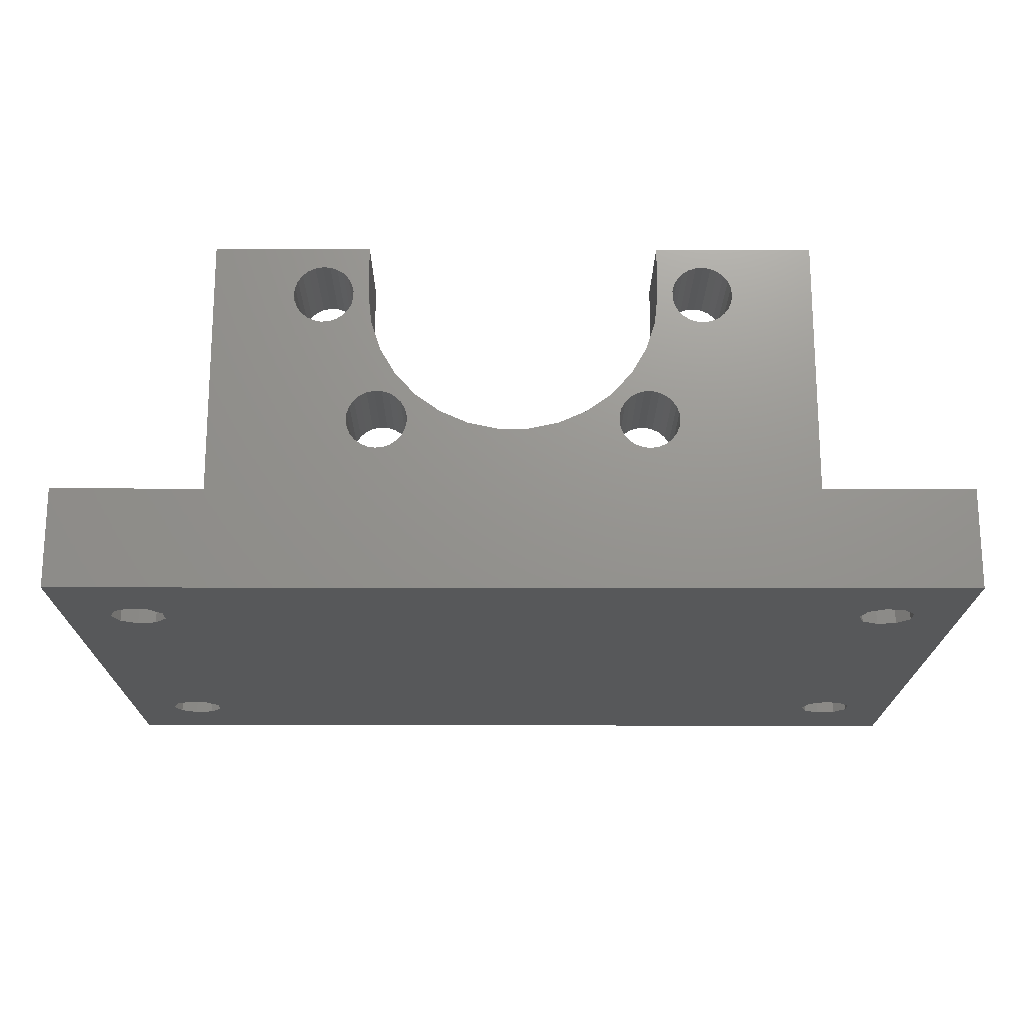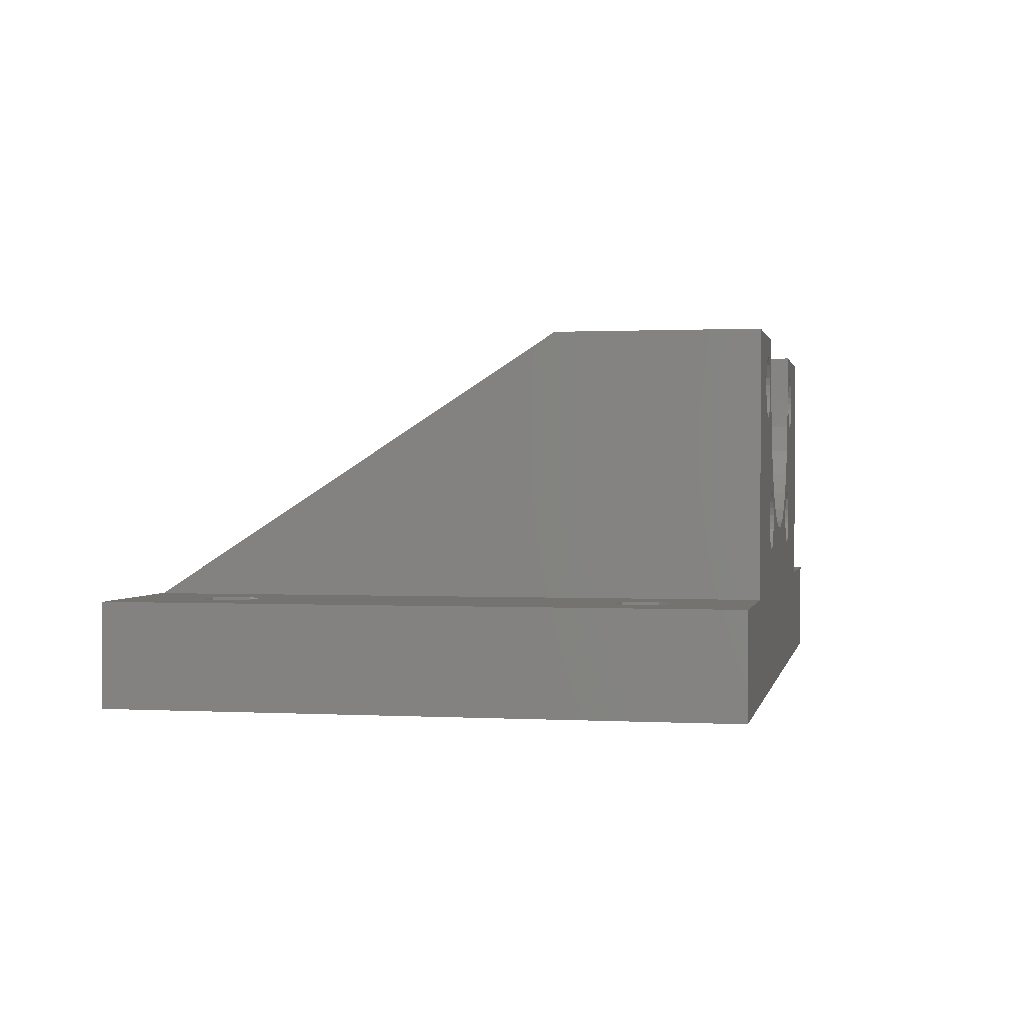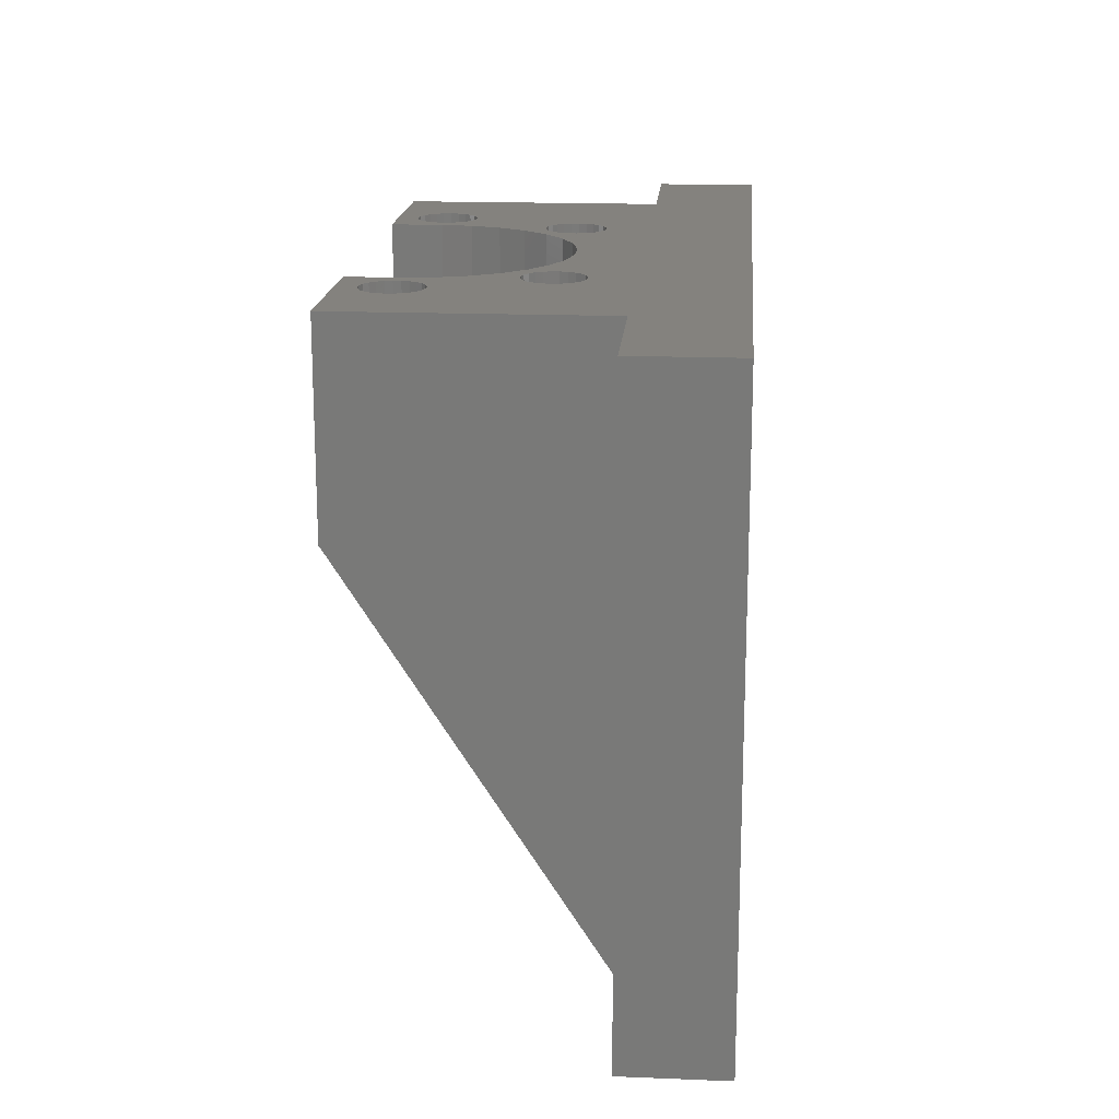
<metadata>
{"format":"stl","ext":"stl","renderer":"f3d","projection":"perspective","resolution":1024,"background":"white","views":[{"elev":-18.8,"azim":179.8,"up":"+Z"},{"elev":0.8,"azim":101.3,"up":"+Z"},{"elev":17.4,"azim":94.5,"up":"+Y"}]}
</metadata>
<code>
# stl→obj: 374 verts, 778 faces
v -45 0 0
v -45 0 10
v -45 60 0
v -45 60 10
v 45 0 0
v -30.04 0 9.913
v 45 0 10
v 30.1 0 10
v 30.05 0 9.913
v -30.08 0 10
v -35.39 51.77 0
v 36.12 52.38 0
v 45 60 0
v -40.08 10.94 0
v -40.08 9.059 0
v -38.88 7.618 0
v -37.02 7.292 0
v -34.75 10 0
v -35.39 8.232 0
v -35.39 11.77 0
v -37.02 12.71 0
v -38.88 47.62 0
v -40.08 49.06 0
v -38.88 12.38 0
v -40.08 50.94 0
v -35.39 48.23 0
v -37.02 47.29 0
v 37.98 7.292 0
v 36.12 7.618 0
v -38.88 52.38 0
v -37.02 52.71 0
v -34.75 50 0
v 34.92 9.059 0
v 34.92 10.94 0
v 36.12 12.38 0
v 39.61 8.232 0
v 39.61 11.77 0
v 40.25 10 0
v 39.61 51.77 0
v 40.25 50 0
v 37.98 12.71 0
v 34.92 49.06 0
v 34.92 50.94 0
v 36.12 47.62 0
v 37.98 47.29 0
v 39.61 48.23 0
v 37.98 52.71 0
v -30 60 10
v -21.91 60 31.45
v -30 60 35.7
v -18.44 60 33.65
v -14.5 60 35.7
v -13.25 60 24.8
v -14.18 60 27.69
v -11.73 60 22.18
v 9.702 60 19.92
v 10.47 60 17.73
v 7.25 60 18.14
v -15.12 60 19.75
v -15.56 60 15.14
v -16.02 60 15.74
v -13.53 60 14.27
v -14.27 60 14.38
v 1.516 60 16.28
v -1.516 60 16.28
v 4.481 60 16.91
v 14.96 60 14.68
v 14.27 60 14.38
v 11.45 60 15.01
v 12.07 60 14.59
v 11.73 60 22.18
v 11.6 60 19.64
v 12.97 60 20.23
v 12.24 60 20.02
v 30 60 10
v 17.72 60 27.99
v 18.44 60 27.75
v 13.25 60 24.8
v 14.18 60 27.69
v -16.21 60 31.8
v -14.5 60 30.7
v -16.02 60 31.08
v 19.93 60 33.55
v 14.5 60 35.7
v 30 60 35.7
v 45 60 10
v -21.63 60 32.15
v -22 60 30.7
v -17.72 60 27.99
v -18.44 60 27.75
v -21.91 60 29.95
v -21.63 60 29.25
v -21.19 60 28.65
v -20.61 60 28.17
v -19.93 60 27.85
v -19.19 60 27.71
v -17.09 60 28.39
v -16.57 60 28.94
v -4.481 60 16.91
v 10.95 60 15.58
v -16.32 60 16.43
v -16.43 60 17.17
v -16.21 60 29.6
v -16.02 60 30.32
v -21.19 60 32.75
v -19.93 60 33.55
v -19.19 60 33.69
v -20.61 60 33.23
v -16.57 60 32.46
v -17.09 60 33.01
v -17.72 60 33.41
v -16.36 60 17.92
v -14.96 60 14.68
v -12.78 60 14.34
v -12.07 60 14.59
v -11.45 60 15.01
v -10.95 60 15.58
v -10.61 60 16.25
v -10.47 60 17.73
v -7.25 60 18.14
v -10.45 60 16.98
v -11.6 60 19.64
v -9.702 60 19.92
v -11.06 60 19.1
v -10.68 60 18.46
v -14.45 60 20.09
v -13.72 60 20.25
v -12.24 60 20.02
v -12.97 60 20.23
v 10.61 60 16.25
v 10.45 60 16.98
v -15.69 60 19.25
v 15.56 60 15.14
v -16.11 60 18.63
v 10.68 60 18.46
v 12.78 60 14.34
v 13.53 60 14.27
v 16.02 60 15.74
v 16.43 60 17.17
v 16.32 60 16.43
v 16.36 60 17.92
v 16.11 60 18.63
v 15.69 60 19.25
v 15.12 60 19.75
v 13.72 60 20.25
v 14.45 60 20.09
v 14.5 60 30.7
v 11.06 60 19.1
v 17.09 60 28.39
v 19.19 60 33.69
v 16.02 60 31.08
v 16.02 60 30.32
v 16.21 60 29.6
v 16.57 60 28.94
v 16.21 60 31.8
v 16.57 60 32.46
v 17.09 60 33.01
v 21.19 60 28.65
v 21.63 60 29.25
v 21.91 60 29.95
v 17.72 60 33.41
v 22 60 30.7
v 21.91 60 31.45
v 18.44 60 33.65
v 21.63 60 32.15
v 21.19 60 32.75
v 20.61 60 33.23
v 19.19 60 27.71
v 19.93 60 27.85
v 20.61 60 28.17
v -38.88 7.618 10
v -30.04 0.1638 10
v -30.08 0.05878 10
v -30.04 0.1642 10
v -30 0.1773 10
v -40.08 49.06 10
v -38.88 52.38 10
v -37.02 52.71 10
v -40.08 9.059 10
v -37.02 7.292 10
v -40.08 10.94 10
v -38.88 12.38 10
v -37.02 12.71 10
v -35.39 11.77 10
v -34.75 10 10
v -38.88 47.62 10
v -40.08 50.94 10
v -35.39 51.77 10
v -34.75 50 10
v -35.39 48.23 10
v -37.02 47.29 10
v -35.39 8.232 10
v -30.04 0.02939 9.913
v 30.02 0.04755 9.913
v -29.98 0.04755 9.913
v 30.05 0.135 10
v 30.02 0.1823 10
v 30.05 0.1348 10
v 30.05 0.1343 10
v 30 0.1823 10
v 39.61 11.77 10
v 36.12 52.38 10
v 34.92 9.059 10
v 34.92 10.94 10
v 36.12 12.38 10
v 37.98 7.292 10
v 36.12 7.618 10
v 37.98 12.71 10
v 40.25 10 10
v 37.98 52.71 10
v 34.92 49.06 10
v 34.92 50.94 10
v 39.61 51.77 10
v 40.25 50 10
v 39.61 48.23 10
v 37.98 47.29 10
v 36.12 47.62 10
v 39.61 8.232 10
v 30 40.05 35.61
v 30 40.1 35.7
v 14.5 50 35.7
v 23.97 50 35.7
v 23.97 40.1 35.7
v 14.5 50 30.7
v 14.18 50 27.69
v 13.25 50 24.8
v 11.73 50 22.18
v 9.702 50 19.92
v 7.25 50 18.14
v 4.481 50 16.91
v 1.516 50 16.28
v -1.516 50 16.28
v -4.481 50 16.91
v -7.25 50 18.14
v -9.702 50 19.92
v -11.73 50 22.18
v -13.25 50 24.8
v -14.18 50 27.69
v -14.5 50 30.7
v -14.5 50 35.7
v -23.97 50 35.7
v -30 40.09 35.7
v -29.97 40.1 35.7
v -23.97 40.1 35.7
v -30 28.99 28.51
v -30 40.04 35.61
v -30 40.05 35.63
v -21.91 50 31.45
v -22 50 30.7
v -21.63 50 32.15
v -21.19 50 32.75
v -20.61 50 33.23
v -19.93 50 33.55
v -19.19 50 33.69
v -18.44 50 33.65
v -17.72 50 33.41
v -17.09 50 33.01
v -16.57 50 32.46
v -16.21 50 31.8
v -16.02 50 31.08
v -16.02 50 30.32
v -16.21 50 29.6
v -16.57 50 28.94
v -17.09 50 28.39
v -17.72 50 27.99
v -18.44 50 27.75
v -19.19 50 27.71
v -19.93 50 27.85
v -20.61 50 28.17
v -21.19 50 28.65
v -21.63 50 29.25
v -21.91 50 29.95
v -16.36 50 17.92
v -16.43 50 17.17
v -16.11 50 18.63
v -15.69 50 19.25
v -15.12 50 19.75
v -14.45 50 20.09
v -13.72 50 20.25
v -12.97 50 20.23
v -12.24 50 20.02
v -11.6 50 19.64
v -11.06 50 19.1
v -10.68 50 18.46
v -10.47 50 17.73
v -10.45 50 16.98
v -10.61 50 16.25
v -10.95 50 15.58
v -11.45 50 15.01
v -12.07 50 14.59
v -12.78 50 14.34
v -13.53 50 14.27
v -14.27 50 14.38
v -14.96 50 14.68
v -15.56 50 15.14
v -16.02 50 15.74
v -16.32 50 16.43
v 10.47 50 17.73
v 10.45 50 16.98
v 10.68 50 18.46
v 11.06 50 19.1
v 11.6 50 19.64
v 12.24 50 20.02
v 12.97 50 20.23
v 13.72 50 20.25
v 14.45 50 20.09
v 15.12 50 19.75
v 15.69 50 19.25
v 16.11 50 18.63
v 16.36 50 17.92
v 16.43 50 17.17
v 16.32 50 16.43
v 16.02 50 15.74
v 15.56 50 15.14
v 14.96 50 14.68
v 14.27 50 14.38
v 13.53 50 14.27
v 12.78 50 14.34
v 12.07 50 14.59
v 11.45 50 15.01
v 10.95 50 15.58
v 10.61 50 16.25
v 16.02 50 31.08
v 16.02 50 30.32
v 16.21 50 31.8
v 16.57 50 32.46
v 17.09 50 33.01
v 17.72 50 33.41
v 18.44 50 33.65
v 19.19 50 33.69
v 19.93 50 33.55
v 20.61 50 33.23
v 21.19 50 32.75
v 21.63 50 32.15
v 21.91 50 31.45
v 22 50 30.7
v 21.91 50 29.95
v 21.63 50 29.25
v 21.19 50 28.65
v 20.61 50 28.17
v 19.93 50 27.85
v 19.19 50 27.71
v 18.44 50 27.75
v 17.72 50 27.99
v 17.09 50 28.39
v 16.57 50 28.94
v 16.21 50 29.6
v -29.98 40.05 35.61
v 24.5 32.4 30.7
v 23.96 24.47 25.61
v 23.98 40.05 35.61
v 22.38 16.89 20.73
v 19.82 9.987 16.3
v 16.39 4.062 12.49
v 13.58 0.8827 10.45
v -13.58 0.8827 10.45
v -16.39 4.062 12.49
v -19.82 9.987 16.3
v -22.38 16.89 20.73
v -23.96 24.47 25.61
v -24.5 32.4 30.7
v -23.98 40.05 35.61
v 24.5 50 30.7
v -23.96 50 25.61
v -22.38 50 20.73
v -19.82 50 16.3
v -13.58 50 10.45
v -16.39 50 12.49
v 13.58 50 10.45
v 22.38 50 20.73
v 23.96 50 25.61
v 16.39 50 12.49
v -24.5 50 30.7
v 19.82 50 16.3
f 1 2 3
f 3 2 4
f 2 1 5
f 6 2 5
f 7 8 5
f 8 9 5
f 9 6 5
f 6 10 2
f 11 3 5
f 12 3 13
f 1 3 14
f 1 14 15
f 1 15 16
f 1 16 17
f 1 17 5
f 18 5 19
f 20 5 18
f 21 3 20
f 22 20 23
f 24 3 21
f 14 3 24
f 23 3 25
f 20 3 23
f 26 5 27
f 20 22 5
f 22 27 5
f 28 5 29
f 30 3 31
f 26 32 5
f 31 3 11
f 32 11 5
f 25 3 30
f 33 3 34
f 35 34 13
f 29 3 33
f 5 3 29
f 36 5 28
f 37 13 38
f 5 36 38
f 5 38 13
f 39 13 40
f 37 41 13
f 41 35 13
f 34 3 42
f 3 43 42
f 34 42 44
f 34 44 45
f 34 45 46
f 34 46 13
f 46 40 13
f 47 13 39
f 12 13 47
f 43 3 12
f 19 5 17
f 3 4 13
f 13 4 48
f 49 48 50
f 51 50 52
f 53 48 54
f 55 48 53
f 56 57 58
f 59 48 55
f 60 48 61
f 62 48 63
f 64 13 65
f 66 13 64
f 67 13 68
f 69 70 66
f 71 72 56
f 71 73 74
f 75 76 77
f 75 78 79
f 75 71 78
f 80 81 82
f 83 84 85
f 13 71 75
f 86 13 75
f 49 50 87
f 88 48 49
f 89 54 90
f 91 48 88
f 92 48 91
f 93 48 92
f 94 48 93
f 95 48 94
f 96 48 95
f 54 48 96
f 54 96 90
f 97 54 89
f 98 54 97
f 65 13 99
f 58 100 69
f 58 69 66
f 101 48 102
f 103 104 81
f 87 50 105
f 104 82 81
f 106 50 107
f 81 80 52
f 105 50 108
f 80 109 52
f 108 50 106
f 109 110 52
f 110 111 52
f 107 50 51
f 111 51 52
f 102 48 112
f 61 48 101
f 113 48 60
f 63 48 113
f 13 48 62
f 13 62 114
f 13 114 99
f 114 115 99
f 116 99 115
f 117 99 116
f 118 99 117
f 119 120 121
f 99 118 120
f 118 121 120
f 122 123 124
f 120 119 123
f 119 125 123
f 125 124 123
f 126 55 127
f 123 122 55
f 122 128 55
f 128 129 55
f 129 127 55
f 130 58 131
f 132 48 59
f 133 13 67
f 126 59 55
f 134 48 132
f 112 48 134
f 131 58 57
f 58 130 100
f 70 13 66
f 56 135 57
f 13 70 136
f 68 13 137
f 138 13 133
f 71 74 72
f 139 13 140
f 13 139 141
f 13 141 142
f 13 142 143
f 13 143 144
f 13 144 71
f 145 71 146
f 73 71 145
f 75 79 147
f 148 56 72
f 75 147 149
f 75 149 76
f 146 71 144
f 150 84 83
f 147 84 151
f 147 151 152
f 147 152 153
f 147 153 154
f 147 154 149
f 155 84 156
f 156 84 157
f 158 159 85
f 159 160 85
f 157 84 161
f 160 162 85
f 162 163 85
f 161 84 164
f 163 165 85
f 165 166 85
f 164 84 150
f 166 167 85
f 167 83 85
f 151 84 155
f 54 98 103
f 54 103 81
f 137 13 136
f 135 56 148
f 140 13 138
f 75 77 168
f 75 168 169
f 75 169 170
f 75 170 158
f 75 158 85
f 171 2 10
f 172 4 173
f 173 4 10
f 174 4 172
f 174 4 174
f 175 4 174
f 176 4 175
f 177 178 48
f 4 2 179
f 180 171 10
f 4 179 181
f 4 181 182
f 4 182 183
f 4 184 10
f 4 183 184
f 184 185 10
f 179 2 171
f 186 176 175
f 187 4 176
f 177 4 187
f 178 188 48
f 48 4 177
f 189 190 175
f 48 189 175
f 48 188 189
f 190 191 175
f 191 186 175
f 185 192 10
f 192 180 10
f 6 193 173
f 10 6 173
f 9 194 195
f 6 9 193
f 193 9 195
f 9 196 197
f 194 9 197
f 9 198 196
f 199 198 9
f 8 199 9
f 198 199 75
f 75 200 197
f 199 8 75
f 196 75 197
f 196 198 75
f 201 7 75
f 202 86 75
f 8 203 75
f 203 204 75
f 204 205 75
f 206 207 7
f 205 208 75
f 208 201 75
f 209 7 201
f 202 210 86
f 8 207 203
f 8 7 207
f 7 211 75
f 211 212 75
f 212 202 75
f 210 213 86
f 214 215 7
f 214 86 213
f 7 86 214
f 7 215 216
f 7 217 211
f 7 216 217
f 209 218 7
f 218 206 7
f 7 5 13
f 86 7 13
f 24 182 181
f 14 24 181
f 14 181 179
f 15 14 179
f 21 183 182
f 24 21 182
f 20 184 183
f 21 20 183
f 185 184 18
f 18 184 20
f 185 18 192
f 192 18 19
f 192 19 180
f 180 19 17
f 180 17 171
f 171 17 16
f 179 171 16
f 15 179 16
f 30 177 187
f 25 30 187
f 25 187 176
f 23 25 176
f 31 178 177
f 30 31 177
f 11 188 178
f 31 11 178
f 189 188 32
f 32 188 11
f 189 32 190
f 190 32 26
f 190 26 191
f 191 26 27
f 191 27 186
f 186 27 22
f 176 186 22
f 23 176 22
f 35 205 204
f 34 35 204
f 34 204 203
f 33 34 203
f 41 208 205
f 35 41 205
f 37 201 208
f 41 37 208
f 209 201 38
f 38 201 37
f 209 38 218
f 218 38 36
f 218 36 206
f 206 36 28
f 206 28 207
f 207 28 29
f 203 207 29
f 33 203 29
f 43 212 211
f 42 43 211
f 12 202 212
f 43 12 212
f 47 210 202
f 12 47 202
f 39 213 210
f 47 39 210
f 214 213 40
f 40 213 39
f 214 40 215
f 215 40 46
f 215 46 216
f 216 46 45
f 216 45 217
f 217 45 44
f 211 217 44
f 42 211 44
f 219 200 75
f 220 219 85
f 85 219 75
f 84 221 222
f 85 84 222
f 223 220 222
f 220 85 222
f 84 147 221
f 221 147 224
f 147 79 224
f 224 79 225
f 79 78 225
f 225 78 226
f 78 71 226
f 226 71 227
f 71 56 227
f 227 56 228
f 228 56 58
f 229 228 58
f 229 58 66
f 230 229 66
f 230 66 64
f 231 230 64
f 231 64 65
f 232 231 65
f 232 65 99
f 233 232 99
f 233 99 120
f 234 233 120
f 234 120 123
f 235 234 123
f 235 123 55
f 236 235 55
f 236 55 53
f 237 236 53
f 237 53 54
f 238 237 54
f 238 54 81
f 239 238 81
f 81 52 240
f 239 81 240
f 241 240 50
f 50 242 243
f 244 50 243
f 244 241 50
f 240 52 50
f 175 245 48
f 48 245 246
f 246 247 48
f 247 242 48
f 48 242 50
f 88 49 248
f 249 88 248
f 49 87 250
f 248 49 250
f 87 105 251
f 250 87 251
f 108 252 105
f 105 252 251
f 106 253 108
f 108 253 252
f 107 254 106
f 106 254 253
f 51 255 107
f 107 255 254
f 111 256 51
f 51 256 255
f 110 257 111
f 111 257 256
f 109 258 110
f 110 258 257
f 80 259 109
f 109 259 258
f 82 260 80
f 80 260 259
f 104 261 82
f 82 261 260
f 104 103 261
f 261 103 262
f 103 98 262
f 262 98 263
f 98 97 263
f 263 97 264
f 264 97 89
f 265 264 89
f 265 89 90
f 266 265 90
f 266 90 96
f 267 266 96
f 267 96 95
f 268 267 95
f 268 95 94
f 269 268 94
f 269 94 93
f 270 269 93
f 270 93 92
f 271 270 92
f 271 92 91
f 272 271 91
f 272 91 88
f 249 272 88
f 102 112 273
f 274 102 273
f 112 134 275
f 273 112 275
f 134 132 276
f 275 134 276
f 59 277 132
f 132 277 276
f 126 278 59
f 59 278 277
f 127 279 126
f 126 279 278
f 129 280 127
f 127 280 279
f 128 281 129
f 129 281 280
f 122 282 128
f 128 282 281
f 124 283 122
f 122 283 282
f 125 284 124
f 124 284 283
f 119 285 125
f 125 285 284
f 121 286 119
f 119 286 285
f 121 118 286
f 286 118 287
f 118 117 287
f 287 117 288
f 117 116 288
f 288 116 289
f 289 116 115
f 290 289 115
f 290 115 114
f 291 290 114
f 291 114 62
f 292 291 62
f 292 62 63
f 293 292 63
f 293 63 113
f 294 293 113
f 294 113 60
f 295 294 60
f 295 60 61
f 296 295 61
f 296 61 101
f 297 296 101
f 297 101 102
f 274 297 102
f 131 57 298
f 299 131 298
f 57 135 300
f 298 57 300
f 135 148 301
f 300 135 301
f 148 72 302
f 301 148 302
f 74 303 72
f 72 303 302
f 73 304 74
f 74 304 303
f 145 305 73
f 73 305 304
f 146 306 145
f 145 306 305
f 144 307 146
f 146 307 306
f 143 308 144
f 144 308 307
f 142 309 143
f 143 309 308
f 141 310 142
f 142 310 309
f 139 311 141
f 141 311 310
f 139 140 311
f 311 140 312
f 140 138 312
f 312 138 313
f 138 133 313
f 313 133 314
f 314 133 67
f 315 314 67
f 315 67 68
f 316 315 68
f 316 68 137
f 317 316 137
f 317 137 136
f 318 317 136
f 318 136 70
f 319 318 70
f 319 70 69
f 320 319 69
f 320 69 100
f 321 320 100
f 321 100 130
f 322 321 130
f 322 130 131
f 299 322 131
f 152 151 323
f 324 152 323
f 151 155 325
f 323 151 325
f 155 156 326
f 325 155 326
f 156 157 327
f 326 156 327
f 161 328 157
f 157 328 327
f 164 329 161
f 161 329 328
f 150 330 164
f 164 330 329
f 83 331 150
f 150 331 330
f 167 332 83
f 83 332 331
f 166 333 167
f 167 333 332
f 165 334 166
f 166 334 333
f 163 335 165
f 165 335 334
f 162 336 163
f 163 336 335
f 162 160 336
f 336 160 337
f 160 159 337
f 337 159 338
f 159 158 338
f 338 158 339
f 339 158 170
f 340 339 170
f 340 170 169
f 341 340 169
f 341 169 168
f 342 341 168
f 342 168 77
f 343 342 77
f 343 77 76
f 344 343 76
f 344 76 149
f 345 344 149
f 345 149 154
f 346 345 154
f 346 154 153
f 347 346 153
f 347 153 152
f 324 347 152
f 195 348 245
f 174 195 175
f 175 195 245
f 193 195 174
f 174 174 193
f 193 174 172
f 193 172 173
f 349 350 194
f 194 197 200
f 351 194 200
f 219 351 200
f 351 349 194
f 350 352 194
f 352 353 194
f 353 354 194
f 354 355 194
f 355 356 194
f 356 195 194
f 357 195 356
f 358 195 357
f 359 195 358
f 360 348 359
f 361 348 360
f 362 348 361
f 348 195 359
f 351 219 220
f 223 351 220
f 349 351 363
f 363 351 223
f 363 223 222
f 364 365 366
f 367 364 368
f 368 364 366
f 295 364 367
f 231 232 369
f 228 298 300
f 227 304 370
f 238 262 263
f 224 225 346
f 299 298 229
f 238 265 364
f 342 225 371
f 238 264 265
f 371 226 370
f 226 227 370
f 306 307 370
f 320 321 229
f 318 230 372
f 372 231 369
f 369 232 367
f 232 233 367
f 233 234 367
f 235 236 364
f 234 235 364
f 237 238 364
f 238 263 264
f 266 267 364
f 373 364 241
f 257 258 240
f 241 364 248
f 255 256 240
f 241 248 250
f 261 262 239
f 241 250 251
f 241 251 252
f 241 253 240
f 241 252 253
f 270 271 364
f 256 257 240
f 240 258 239
f 258 259 239
f 282 283 234
f 259 260 239
f 260 261 239
f 253 254 240
f 254 255 240
f 269 270 364
f 266 364 265
f 268 269 364
f 267 268 364
f 281 282 234
f 272 364 271
f 249 364 272
f 248 364 249
f 275 364 273
f 276 364 275
f 277 364 276
f 278 364 277
f 279 364 278
f 280 364 279
f 281 364 280
f 234 364 281
f 283 284 234
f 284 285 234
f 288 289 367
f 294 295 367
f 289 290 367
f 234 285 286
f 234 286 287
f 234 288 367
f 234 287 288
f 290 291 367
f 291 292 367
f 292 293 367
f 293 294 367
f 296 364 295
f 297 364 296
f 274 364 297
f 273 364 274
f 230 231 372
f 321 322 229
f 236 237 364
f 228 300 301
f 311 312 374
f 303 228 302
f 310 311 374
f 317 318 372
f 305 306 370
f 370 304 305
f 370 307 374
f 307 308 374
f 308 309 374
f 309 310 374
f 374 312 372
f 301 302 228
f 312 313 372
f 303 304 228
f 313 314 372
f 314 315 372
f 337 338 363
f 315 316 372
f 316 317 372
f 319 230 318
f 320 230 319
f 229 230 320
f 322 299 229
f 324 323 224
f 330 331 222
f 331 332 222
f 224 347 324
f 224 346 347
f 222 328 329
f 336 337 363
f 335 336 363
f 329 330 222
f 222 332 363
f 332 333 363
f 333 334 363
f 334 335 363
f 343 344 225
f 227 228 304
f 363 338 371
f 338 339 371
f 345 346 225
f 339 340 371
f 340 341 371
f 341 342 371
f 343 225 342
f 344 345 225
f 225 226 371
f 228 229 298
f 323 325 224
f 238 239 262
f 221 328 222
f 221 327 328
f 221 326 327
f 221 325 326
f 221 224 325
f 373 241 244
f 361 373 362
f 362 373 244
f 362 244 243
f 348 362 243
f 348 243 242
f 247 348 242
f 348 247 246
f 348 246 245
f 360 364 373
f 361 360 373
f 359 365 364
f 360 359 364
f 358 366 365
f 359 358 365
f 357 368 366
f 358 357 366
f 356 367 368
f 357 356 368
f 355 369 367
f 356 355 367
f 354 372 369
f 355 354 369
f 374 372 353
f 353 372 354
f 370 374 352
f 352 374 353
f 371 370 350
f 350 370 352
f 363 371 349
f 349 371 350

</code>
